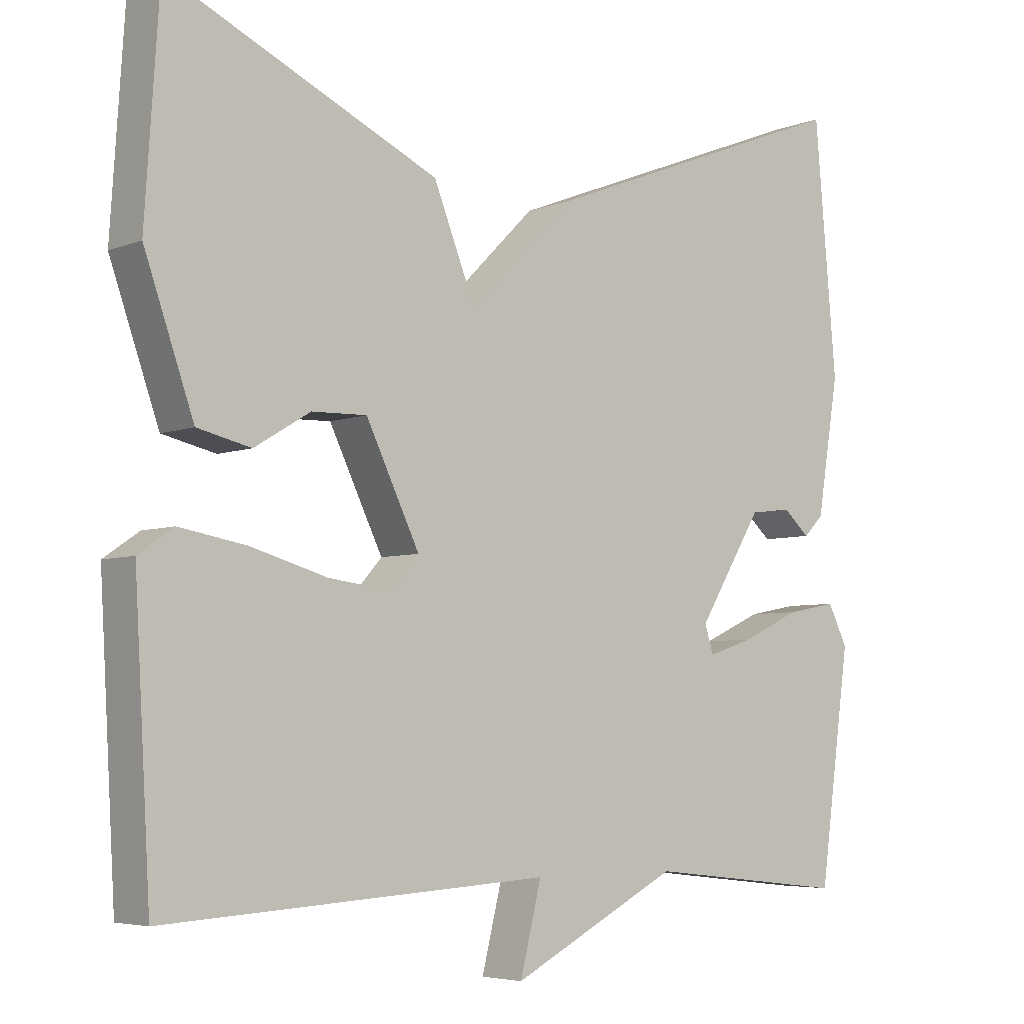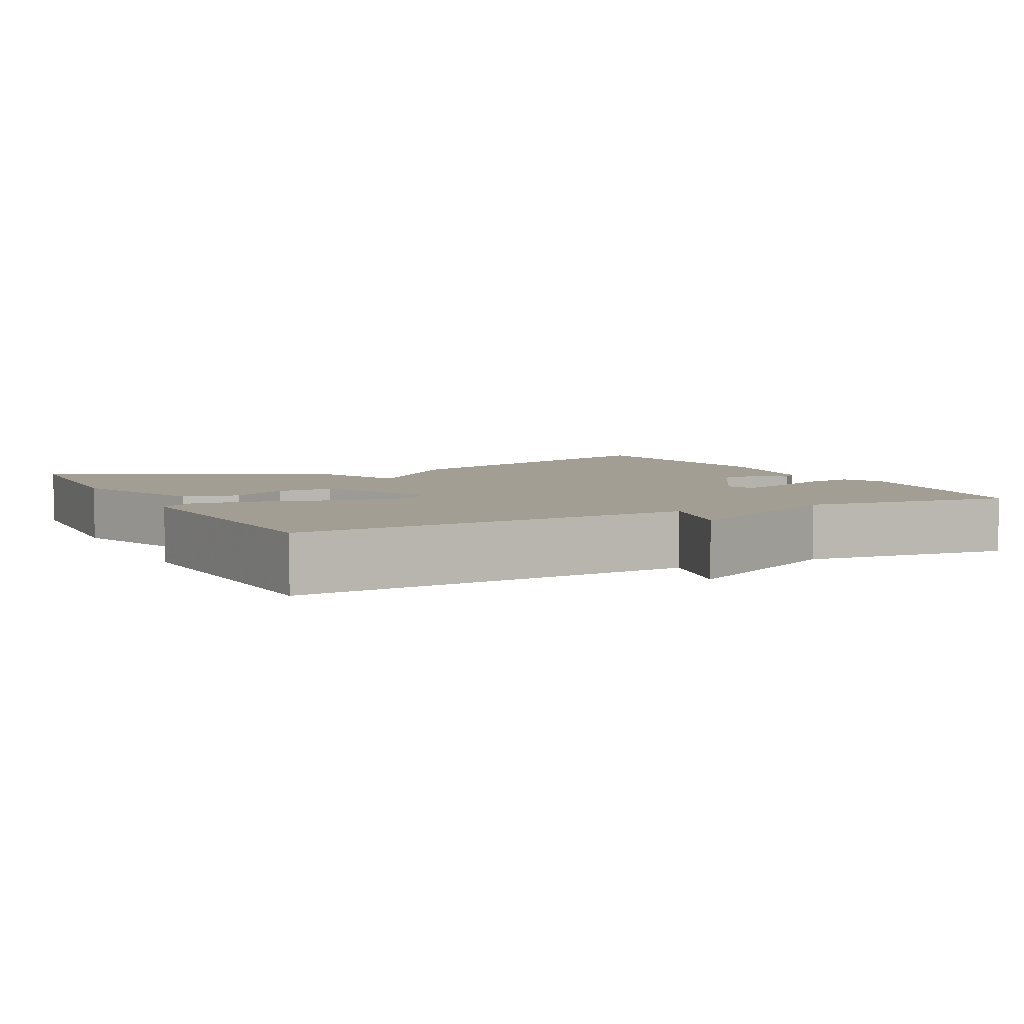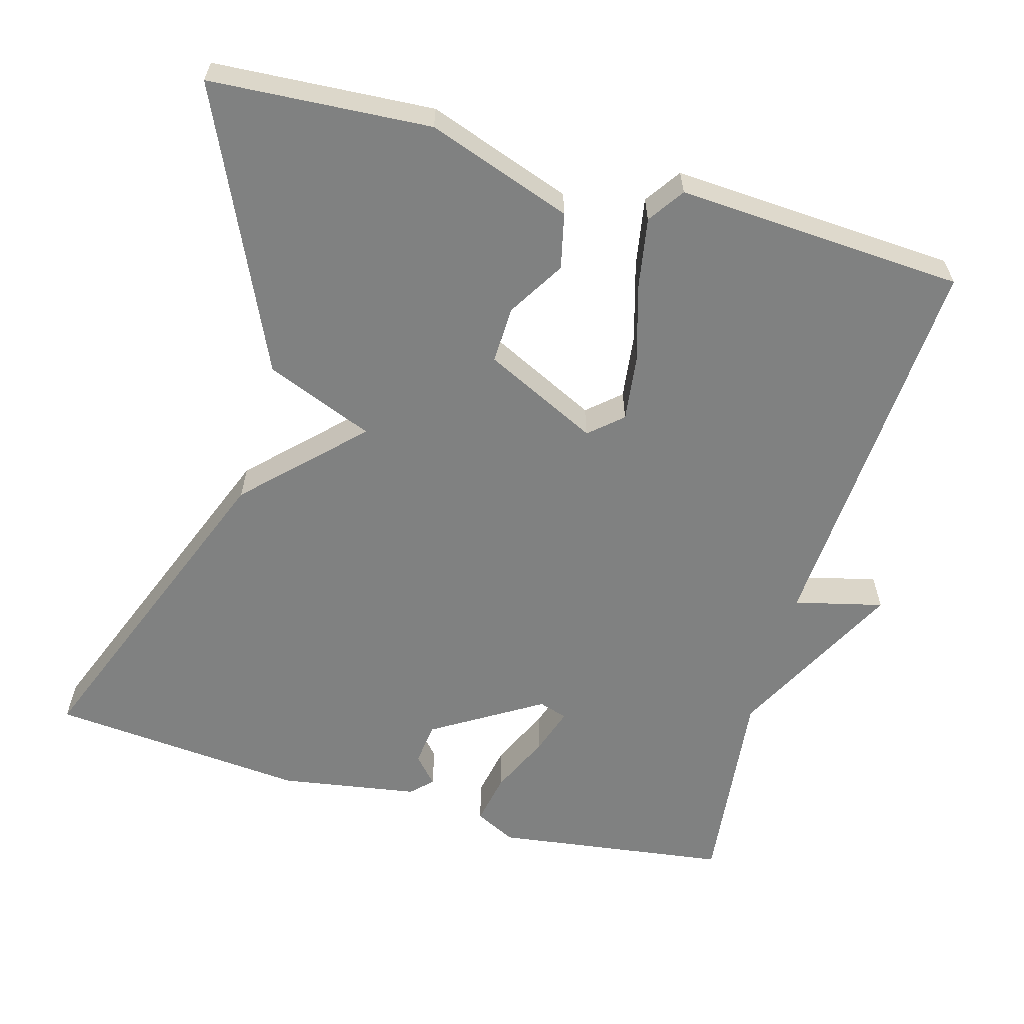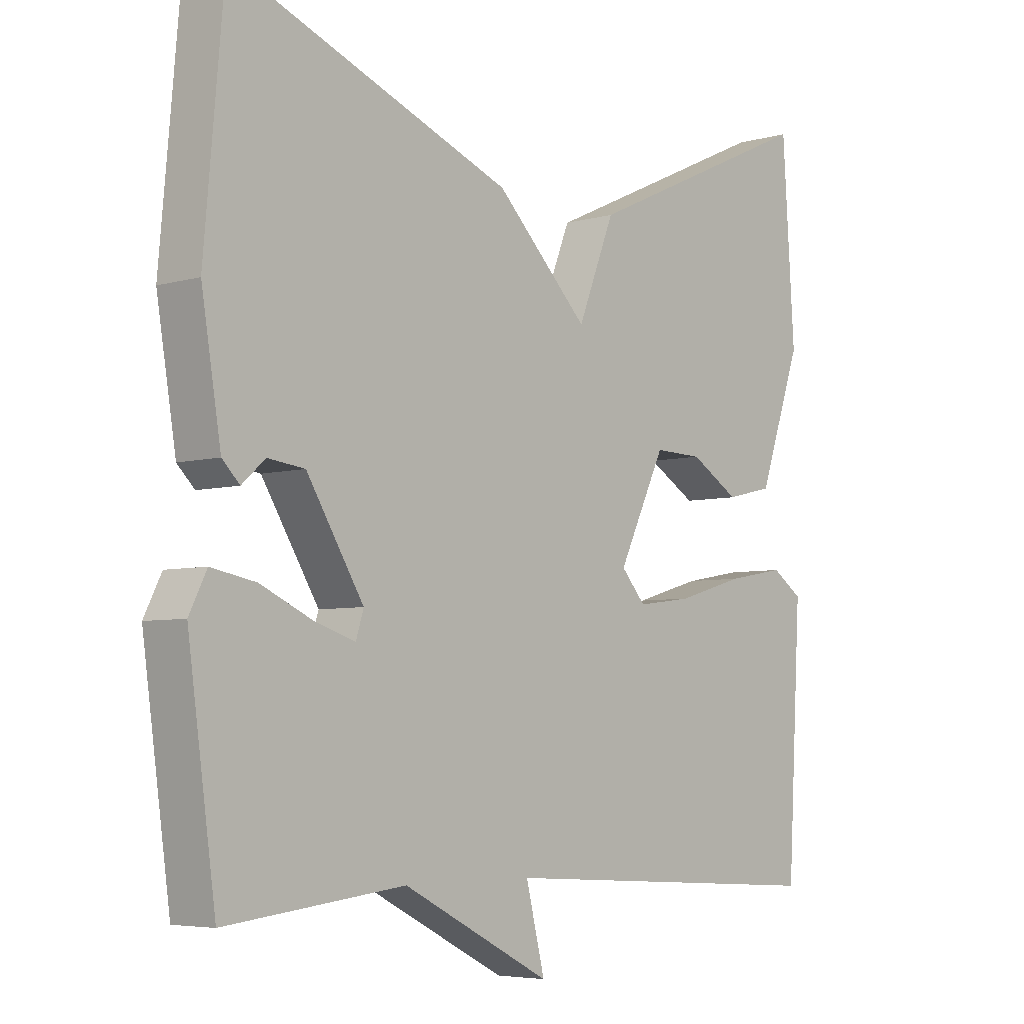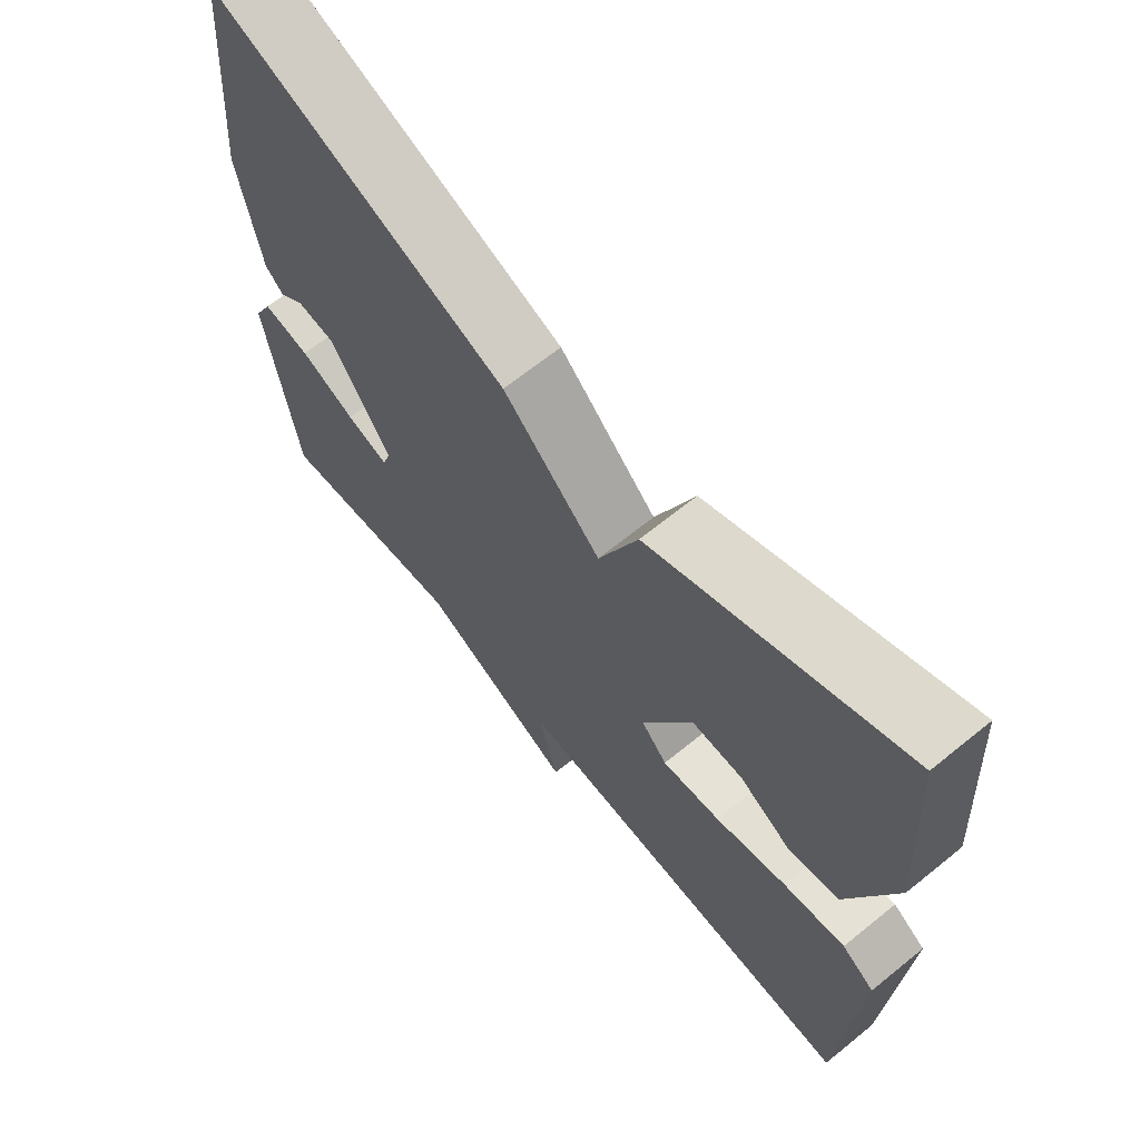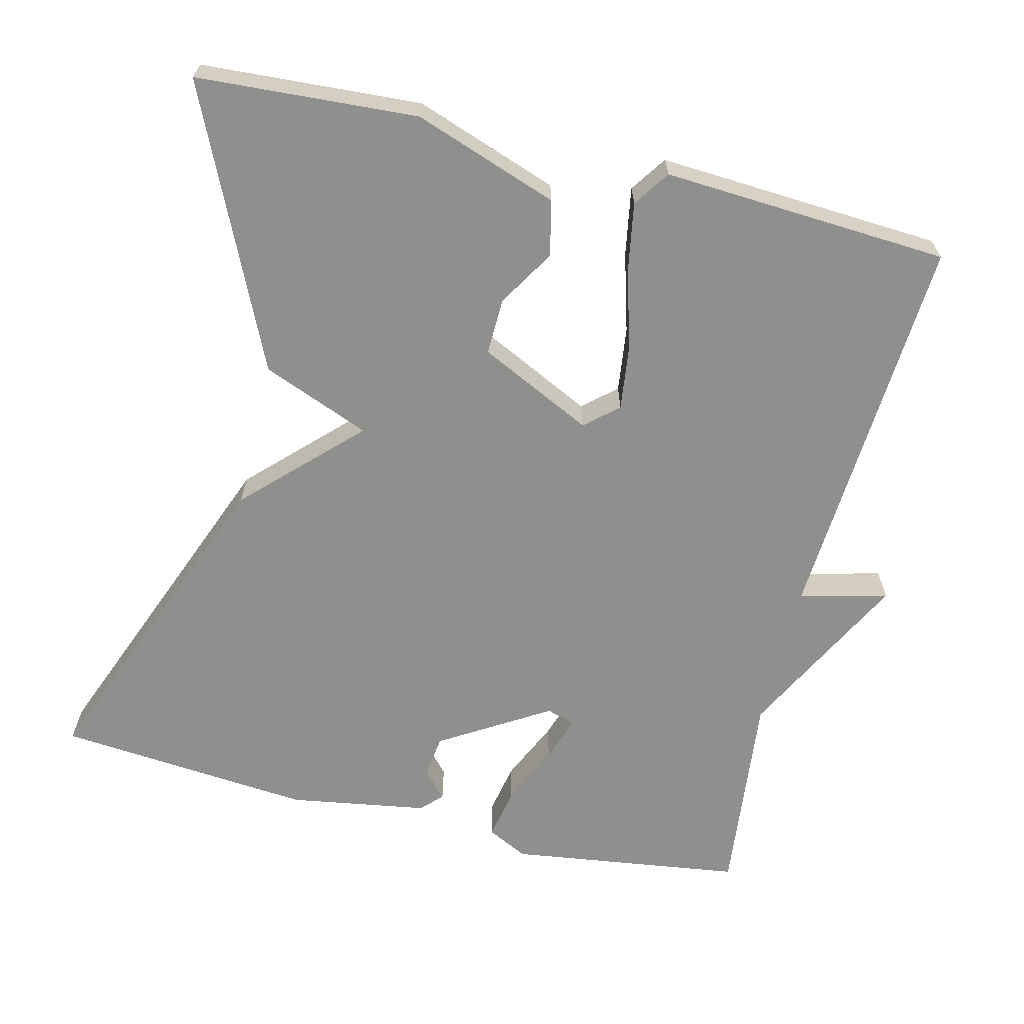
<metadata>
{"format":"obj","ext":"obj","renderer":"f3d","projection":"perspective","resolution":1024,"background":"white","views":[{"elev":-5.1,"azim":140.4,"up":"+Z"},{"elev":5.2,"azim":152.9,"up":"+Y"},{"elev":-60.3,"azim":74.2,"up":"+Y"},{"elev":-5.3,"azim":-48.5,"up":"+Z"},{"elev":66.3,"azim":50.9,"up":"+Z"},{"elev":-65.1,"azim":76.2,"up":"+Y"}]}
</metadata>
<code>
v -0.5 0.07 0.5
v -0.067 0.07 0.331
v 0.076 0.07 0.188
v 0.133 0.07 0.331
v 0.5 0.07 0.5
v 0.519 0.07 0.209
v 0.452 0.07 0.018
v 0.379 0.07 0.001
v 0.303 0.07 0.047
v 0.228 0.07 0.049
v 0.155 0.07 -0.102
v 0.193 0.07 -0.145
v 0.279 0.07 -0.134
v 0.383 0.07 -0.104
v 0.474 0.07 -0.088
v 0.522 0.07 -0.121
v 0.5 0.07 -0.5
v -0.024 0.07 -0.469
v 0.005 0.07 -0.586
v -0.224 0.07 -0.469
v -0.5 0.07 -0.5
v -0.543 0.07 -0.19
v -0.516 0.07 -0.136
v -0.447 0.07 -0.149
v -0.366 0.07 -0.186
v -0.304 0.07 -0.206
v -0.292 0.07 -0.168
v -0.38 0.07 -0.025
v -0.437 0.07 -0.018
v -0.473 0.07 -0.05
v -0.5 0.07 -0.023
v -0.53 0.07 0.16
v -0.5 0 0.5
v -0.067 0 0.331
v 0.076 0 0.188
v 0.133 0 0.331
v 0.5 0 0.5
v 0.519 0 0.209
v 0.452 0 0.018
v 0.379 0 0.001
v 0.303 0 0.047
v 0.228 0 0.049
v 0.155 0 -0.102
v 0.193 0 -0.145
v 0.279 0 -0.134
v 0.383 0 -0.104
v 0.474 0 -0.088
v 0.522 0 -0.121
v 0.5 0 -0.5
v -0.024 0 -0.469
v 0.005 0 -0.586
v -0.224 0 -0.469
v -0.5 0 -0.5
v -0.543 0 -0.19
v -0.516 0 -0.136
v -0.447 0 -0.149
v -0.366 0 -0.186
v -0.304 0 -0.206
v -0.292 0 -0.168
v -0.38 0 -0.025
v -0.437 0 -0.018
v -0.473 0 -0.05
v -0.5 0 -0.023
v -0.53 0 0.16
f 32 1 2
f 31 32 2
f 30 31 2
f 29 30 2
f 28 29 2 3
f 27 28 3
f 26 27 3
f 23 24 25
f 22 23 25
f 21 22 25
f 20 21 25
f 20 25 26
f 19 20 26
f 18 19 26
f 16 17 18
f 15 16 18
f 14 15 18
f 13 14 18
f 12 13 18
f 11 12 18 26
f 10 11 26 3
f 7 8 9
f 6 7 9
f 5 6 9
f 4 5 9
f 3 4 9
f 3 9 10
f 34 33 64
f 34 64 63
f 34 63 62
f 34 62 61
f 35 34 61 60
f 35 60 59
f 35 59 58
f 57 56 55
f 57 55 54
f 57 54 53
f 57 53 52
f 58 57 52
f 58 52 51
f 58 51 50
f 50 49 48
f 50 48 47
f 50 47 46
f 50 46 45
f 50 45 44
f 58 50 44 43
f 35 58 43 42
f 41 40 39
f 41 39 38
f 41 38 37
f 41 37 36
f 41 36 35
f 42 41 35
f 1 33 34 2
f 2 34 35 3
f 3 35 36 4
f 4 36 37 5
f 5 37 38 6
f 6 38 39 7
f 7 39 40 8
f 8 40 41 9
f 9 41 42 10
f 10 42 43 11
f 11 43 44 12
f 12 44 45 13
f 13 45 46 14
f 14 46 47 15
f 15 47 48 16
f 16 48 49 17
f 17 49 50 18
f 18 50 51 19
f 19 51 52 20
f 20 52 53 21
f 21 53 54 22
f 22 54 55 23
f 23 55 56 24
f 24 56 57 25
f 25 57 58 26
f 26 58 59 27
f 27 59 60 28
f 28 60 61 29
f 29 61 62 30
f 30 62 63 31
f 31 63 64 32
f 32 64 33 1

</code>
